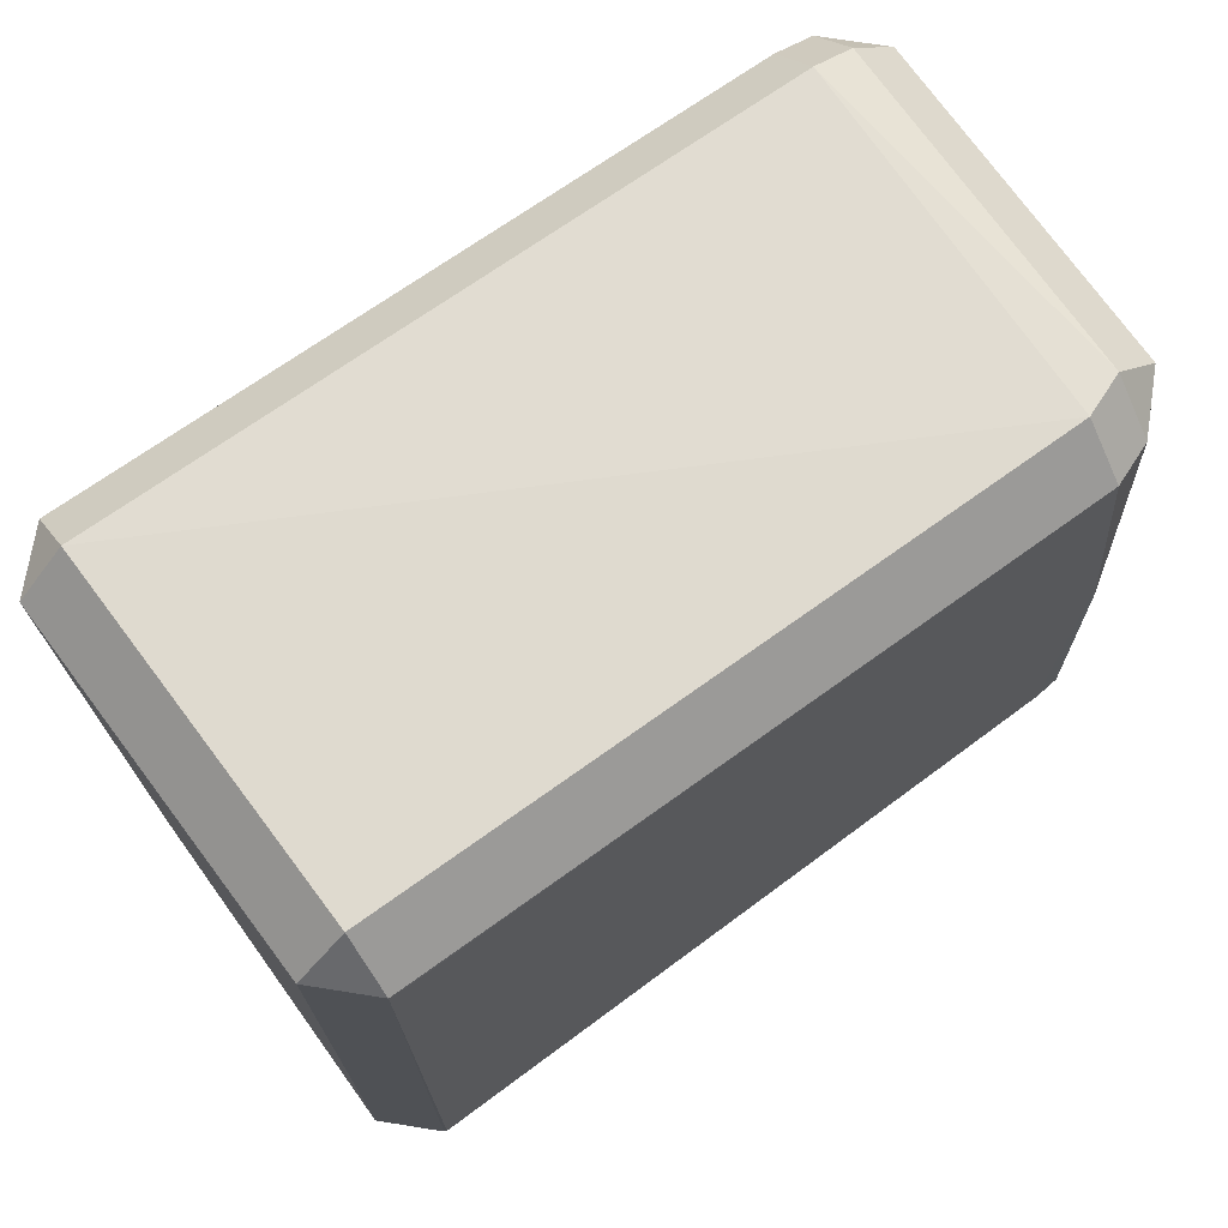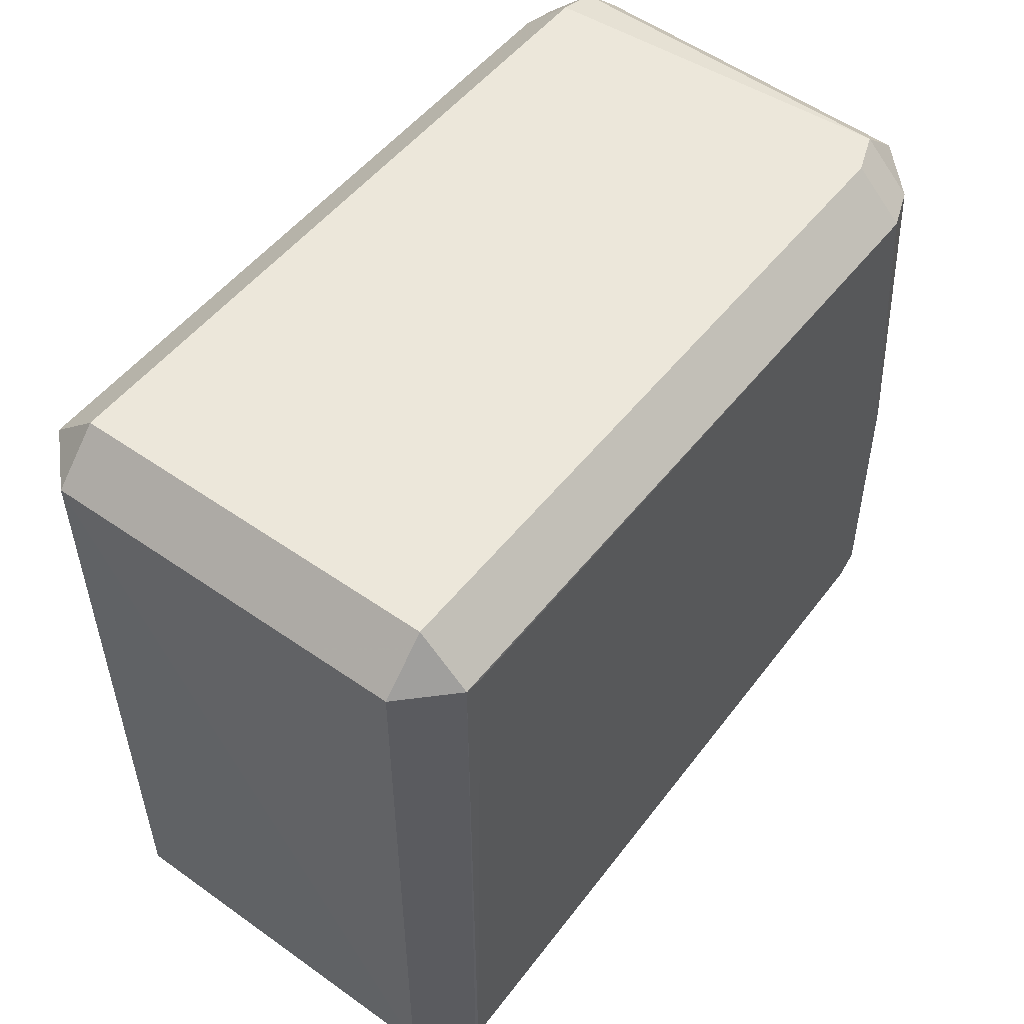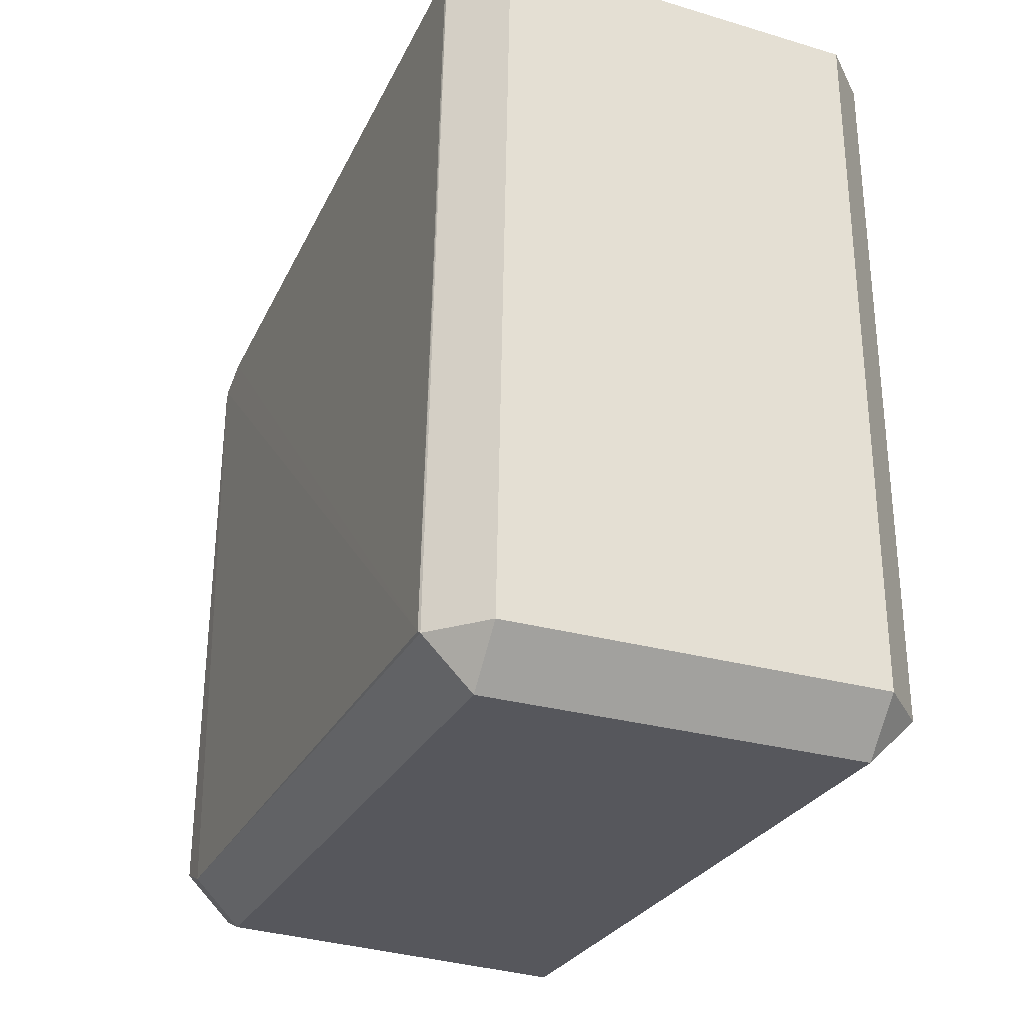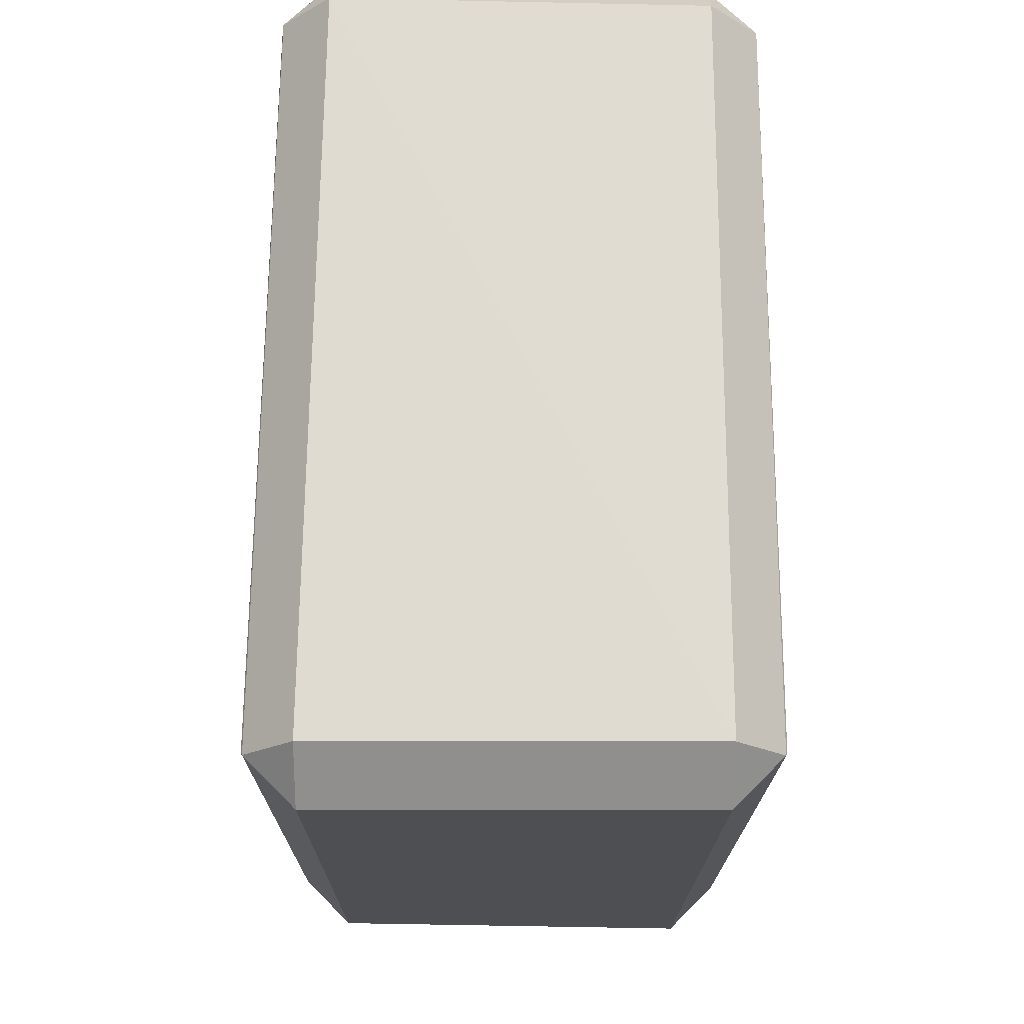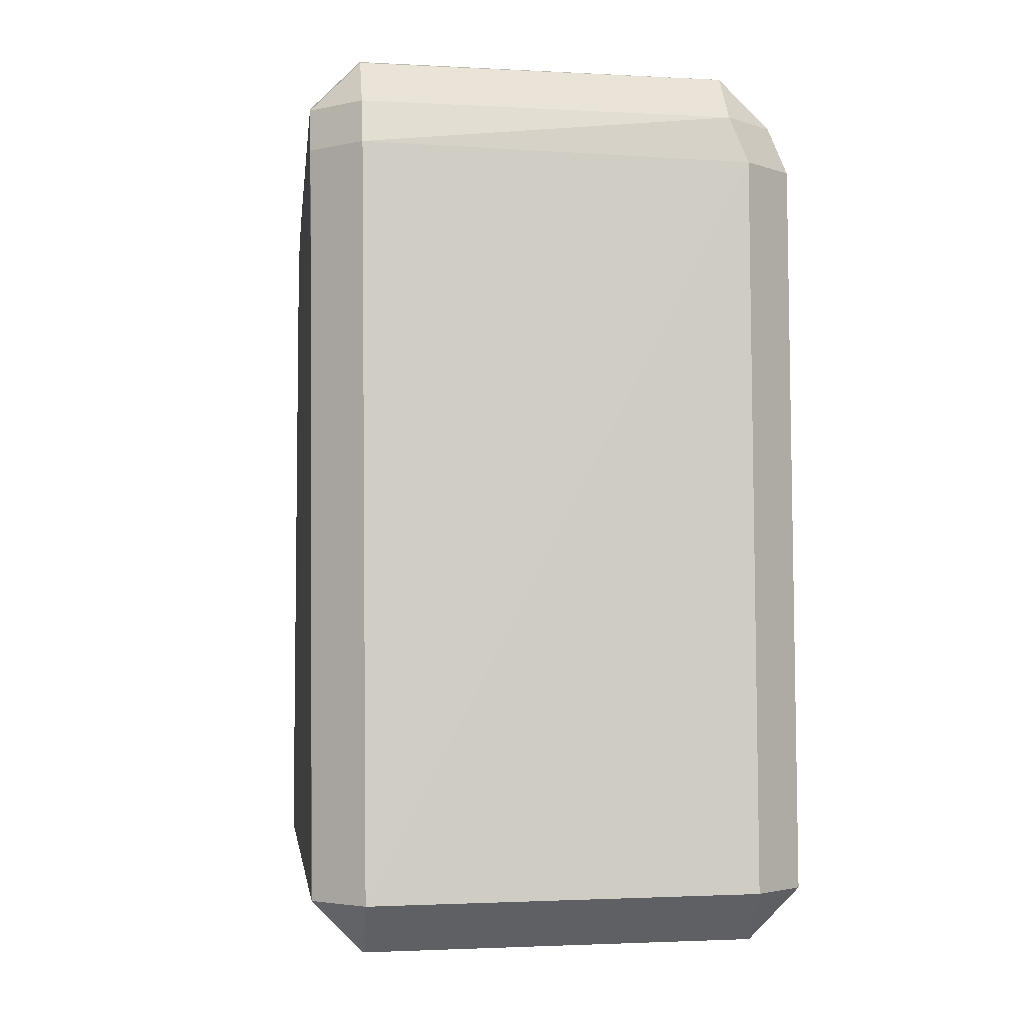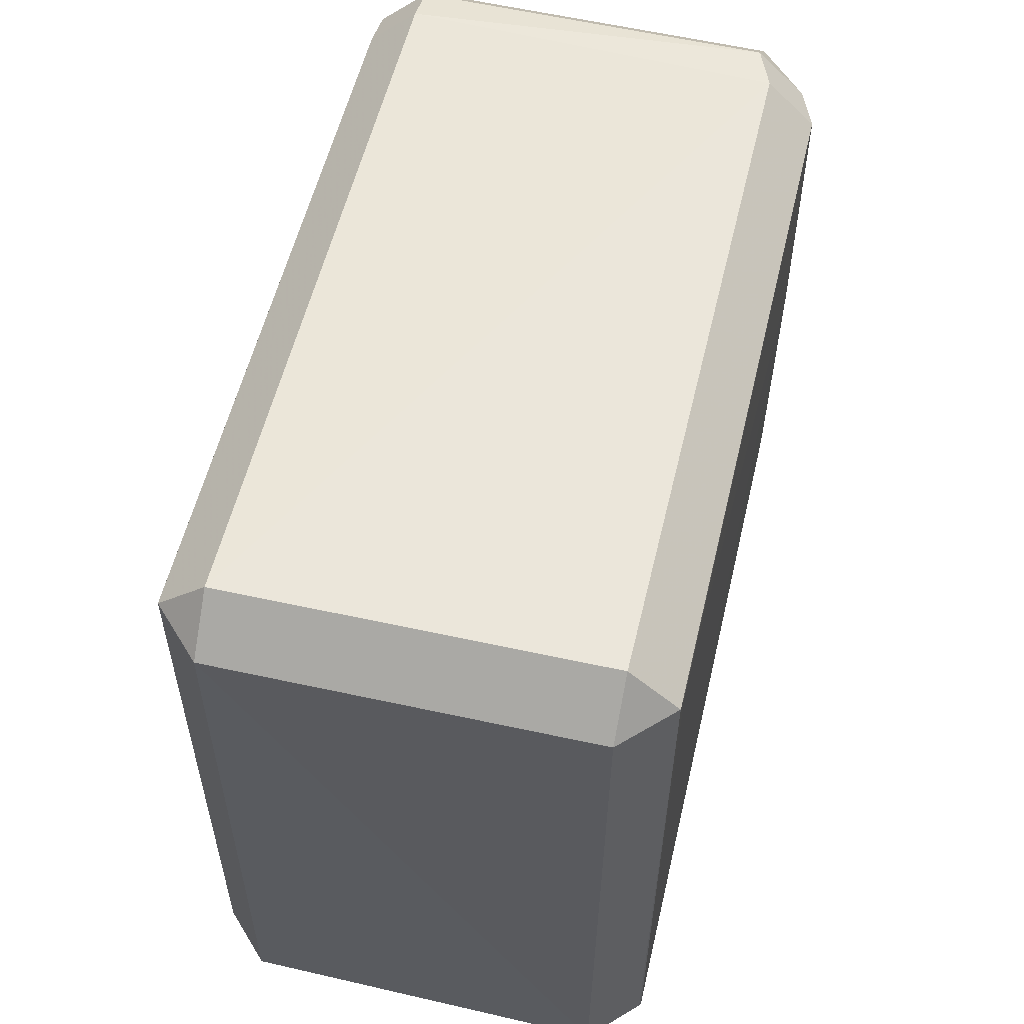
<metadata>
{"format":"obj","ext":"obj","renderer":"f3d","projection":"perspective","resolution":1024,"background":"white","views":[{"elev":71.9,"azim":-126.0,"up":"+Y"},{"elev":54.6,"azim":-142.8,"up":"+Y"},{"elev":-29.6,"azim":157.8,"up":"+Y"},{"elev":-20.3,"azim":179.7,"up":"+Y"},{"elev":-2.9,"azim":174.1,"up":"+Z"},{"elev":58.3,"azim":-166.5,"up":"+Y"}]}
</metadata>
<code>
v -0.02469 0.04845 0.03356
v -0.03295 0.04882 0.02629
v -0.02582 0.05595 0.02629
v -0.02582 0.04882 0.03342
v -0.0355 0.04983 0.01972
v -0.02837 0.05696 0.01972
v -0.03578 -0.05351 -0.08244
v 0.0333 0.04543 0.02843
v 0.02618 0.04543 0.03555
v 0.0333 0.04696 0.02793
v 0.02617 0.05409 0.02793
v 0.02617 0.04696 0.03505
v -0.03556 -0.05386 -0.08284
v -0.02844 -0.06099 -0.08284
v -0.02844 -0.05386 -0.08997
v 0.03434 -0.0539 -0.08286
v 0.02722 -0.06102 -0.08286
v 0.02722 -0.0539 -0.08999
v 0.03411 -0.04956 0.02166
v 0.02698 -0.05669 0.02166
v 0.02623 -0.04639 0.03574
v -0.03536 -0.04704 0.02939
v -0.02824 -0.05417 0.02939
v -0.02824 -0.04704 0.03652
v -0.03575 0.05304 -0.07998
v 0.03379 -0.04663 0.02845
v 0.02666 -0.05376 0.02845
v 0.02666 -0.04663 0.03557
v -0.0357 0.05355 -0.08257
v -0.02857 0.06068 -0.08257
v -0.02857 0.05355 -0.0897
v -0.03558 -0.0001782 0.02628
v 0.03266 0.05405 -0.08356
v 0.02554 0.06118 -0.08356
v 0.02554 0.05405 -0.09068
v 0.03277 0.05372 -0.0832
v 0.03456 -0.05352 -0.08246
v -0.03555 -0.002752 0.02725
v -0.02843 -0.002752 0.03438
v 0.03325 0.04903 0.02171
v 0.02613 0.05616 0.02171
v -0.03537 -0.04962 0.0263
v -0.02824 -0.05675 0.0263
f 37 19 16
f 15 35 18
f 31 35 15
f 37 36 40
f 33 35 34
f 33 40 36
f 33 36 37
f 37 16 33
f 29 30 31
f 22 23 24
f 7 29 13
f 13 42 7
f 18 16 17
f 6 41 34
f 34 30 6
f 7 42 32
f 32 38 5
f 42 22 32
f 32 22 38
f 21 9 24
f 24 28 21
f 21 28 9
f 26 19 8
f 11 12 10
f 37 40 10
f 10 19 37
f 8 19 10
f 14 17 43
f 14 13 15
f 43 17 20
f 3 11 41
f 41 6 3
f 5 29 25
f 25 32 5
f 25 29 7
f 7 32 25
f 43 20 27
f 27 23 43
f 27 26 28
f 9 12 4
f 4 39 24
f 5 38 2
f 2 4 3
f 24 9 1
f 1 4 24
f 9 4 1
f 30 35 31
f 34 35 30
f 41 40 33
f 34 41 33
f 18 35 33
f 33 16 18
f 43 23 22
f 22 42 43
f 13 29 31
f 31 15 13
f 38 22 39
f 39 22 24
f 30 29 6
f 6 29 5
f 9 28 26
f 8 9 26
f 10 9 8
f 10 12 9
f 10 40 41
f 41 11 10
f 18 17 14
f 14 15 18
f 43 42 14
f 42 13 14
f 20 17 16
f 20 16 19
f 27 28 24
f 24 23 27
f 27 20 19
f 19 26 27
f 11 3 4
f 4 12 11
f 2 6 5
f 2 3 6
f 38 39 2
f 39 4 2

</code>
